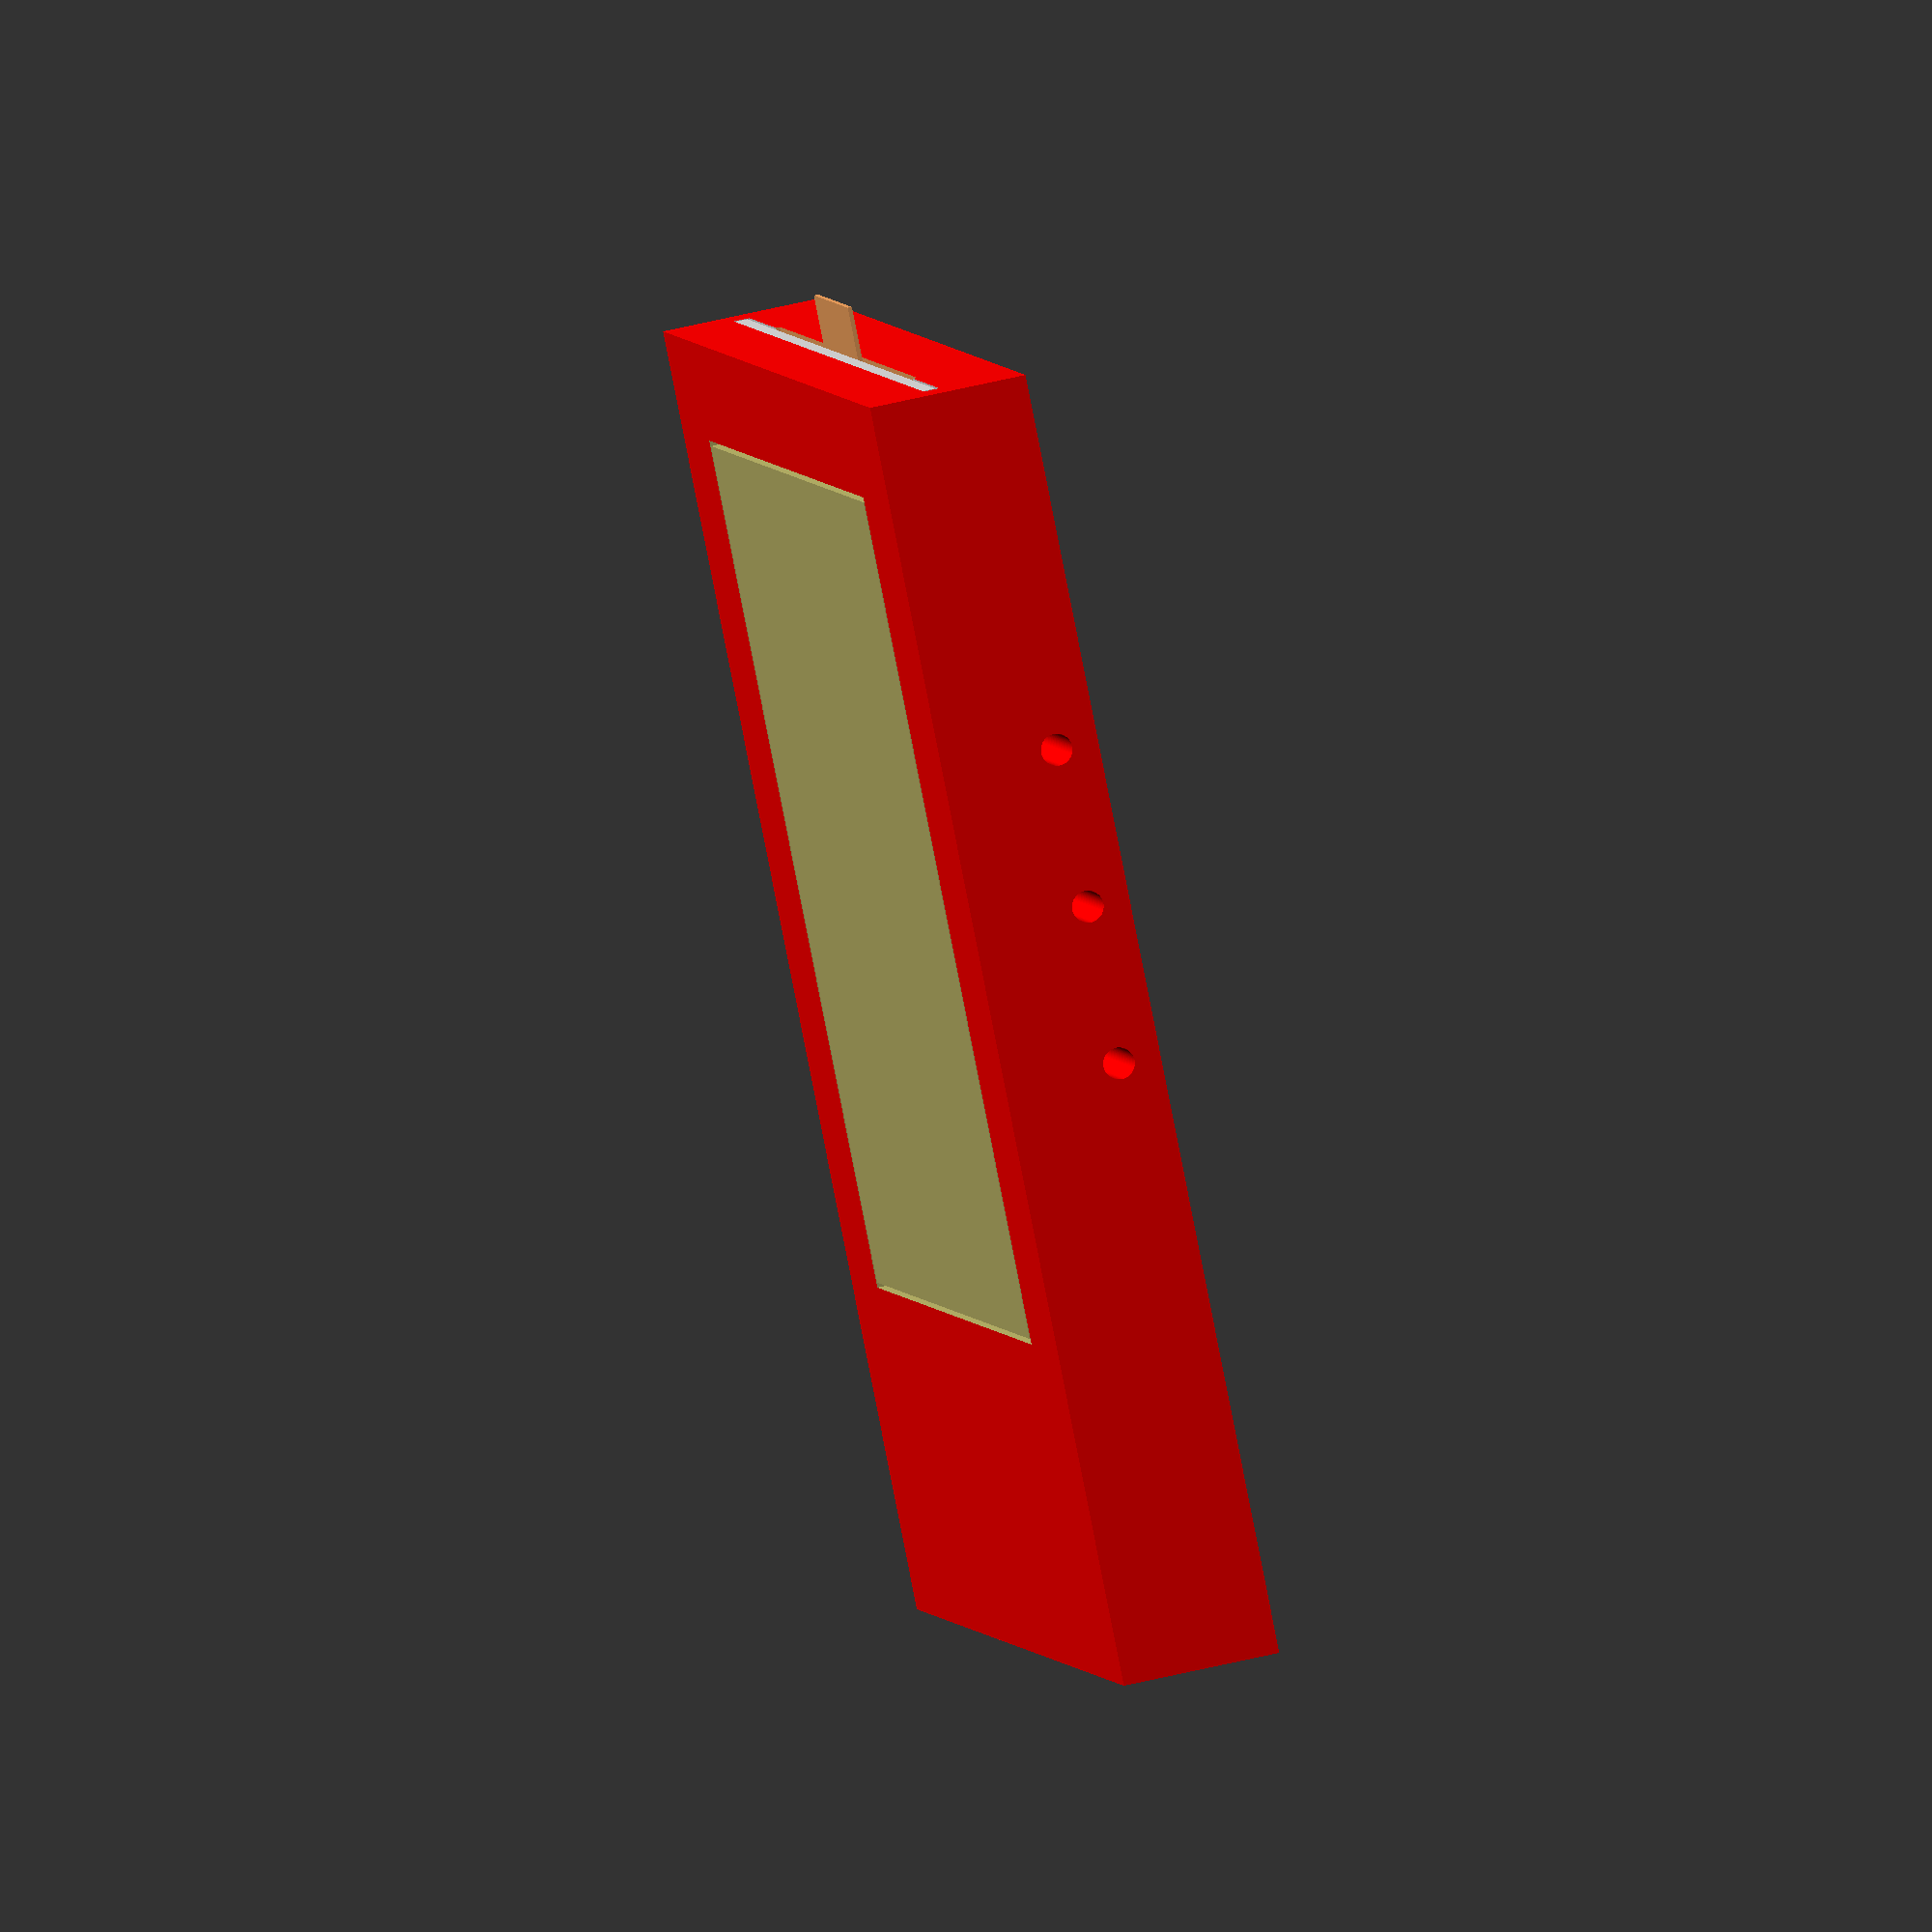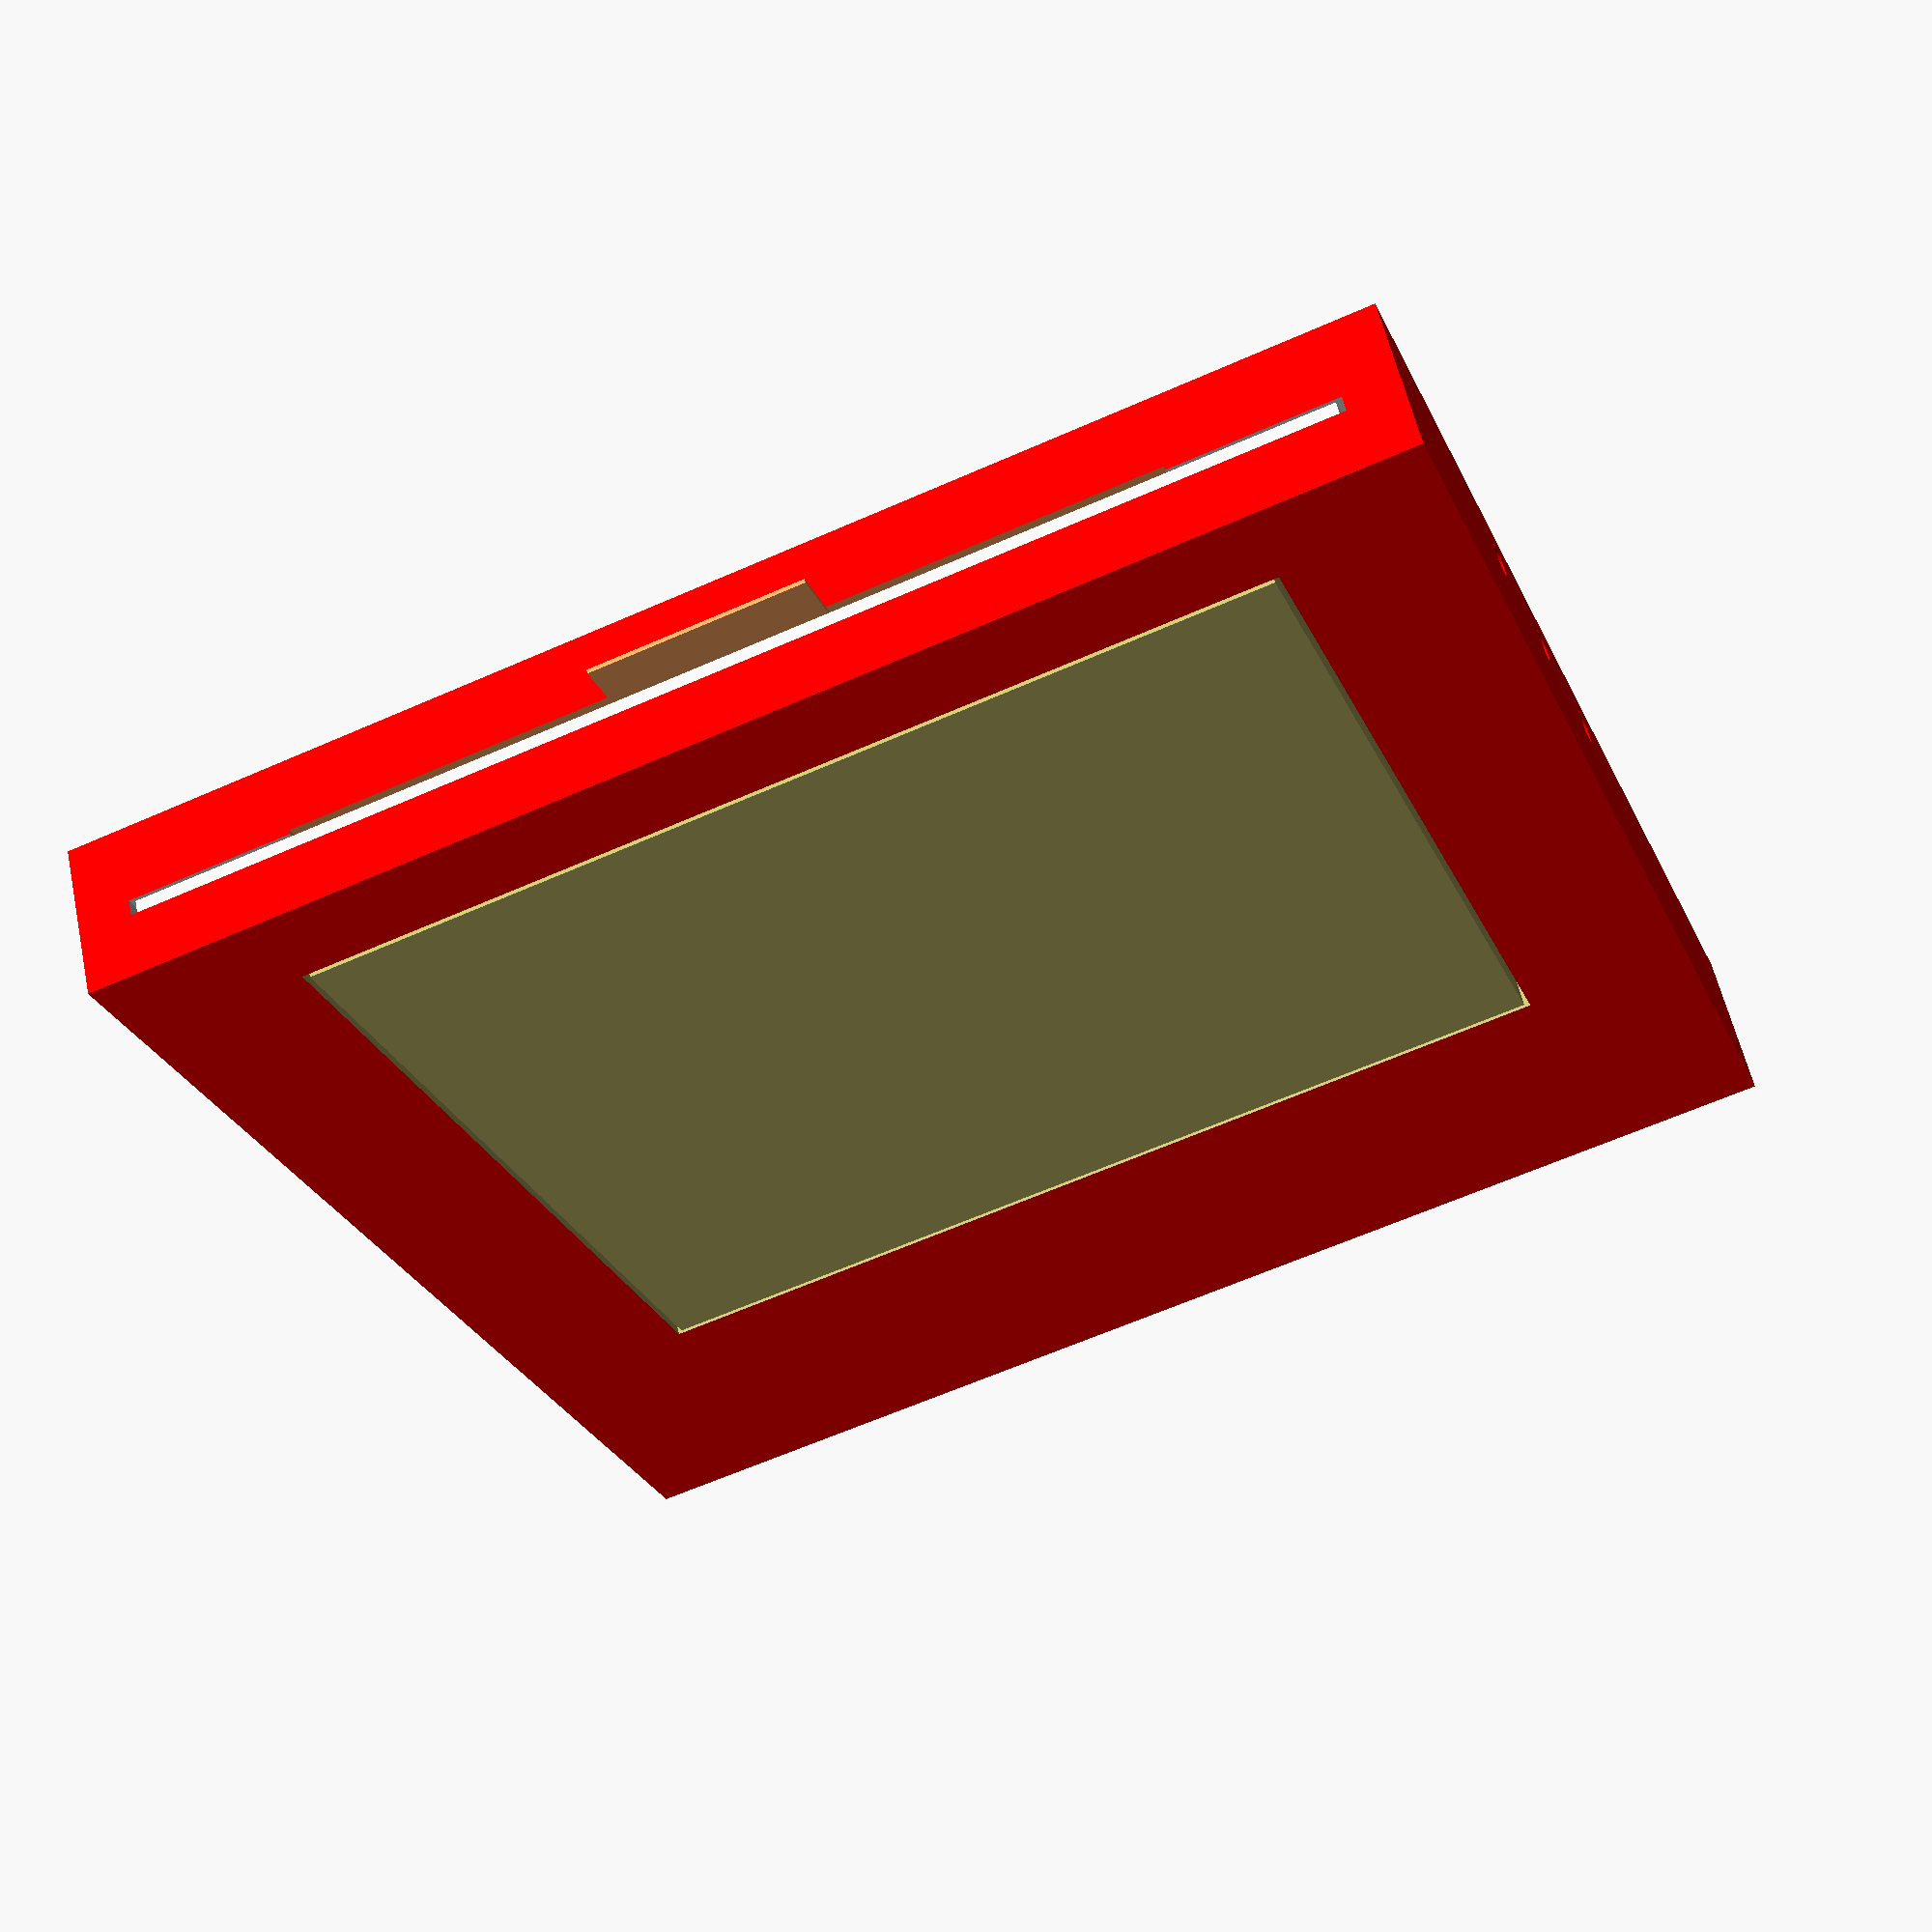
<openscad>
module ceramic() {
    color("Gainsboro") cube([111,111,1.2]); 
}

module netbase() {
    color("SandyBrown") cube([80,90,0.4]); 
}

module cut() {
    color("SandyBrown") cube([40,25,3]); 
}

module net() {
    difference()
    {
        netbase();
        translate([-10,-5,-1]) cut();
        translate([50,-5,-1]) cut();
    }    
}

module gnd() {
    color("DarkKhaki") cube([90,80,6]);     
}

module visible() {
    color("Red") cube([70,70,10]); 
}

module innerFrame() {
    union()
    {        
        translate([15.5,-5,1.2]) net();        
        ceramic();
        translate([10.5,10,-6])gnd();
    }    
}

// object with tolerances
module ceramic1() {    
    color("Gainsboro") cube([112.2,112.2,1.5]); // y trnsl 0.5
}

module netbase1() {    
    color("SandyBrown") cube([81,91,0.5]); // y trnsl 0.5
}


module gnd1() {
    color("DarkKhaki") cube([91,81,6.4]); // y trnsl 0.5
}

module visible1() {
    union(){
        color("Red") cube([70,60,10]);
        translate([-5,-5,7])
        color("Red") cube([80,70,10]);
    }
}

module innerFrame1() {
    union()
    {
        translate([-0.6,-0.5,0]) ceramic1();
        translate([15,-5.5,1.4]) netbase1();        
        translate([10,9.5,-6.2])gnd1();
        translate([20.5,20.5,1])visible1();
    }    
}

module  hole(){
    translate([-10,0,5])
    rotate ([0,90,0])
    color("Red")
    cylinder (130,d=3, $fn=100);
}

module box() {
    translate([-5.6,0,-6])
    color("Red") cube([122.2,122.2,15]); 
}

module objectBox() {
    difference()
    {
        box();
        innerFrame1();
        translate([0,35,0]) hole();
        translate([0,50,0]) hole();
        translate([0,65,0]) hole();
    }
}


objectBox();
innerFrame();


</openscad>
<views>
elev=124.9 azim=50.8 roll=284.5 proj=o view=wireframe
elev=302.9 azim=201.1 roll=167.7 proj=p view=wireframe
</views>
